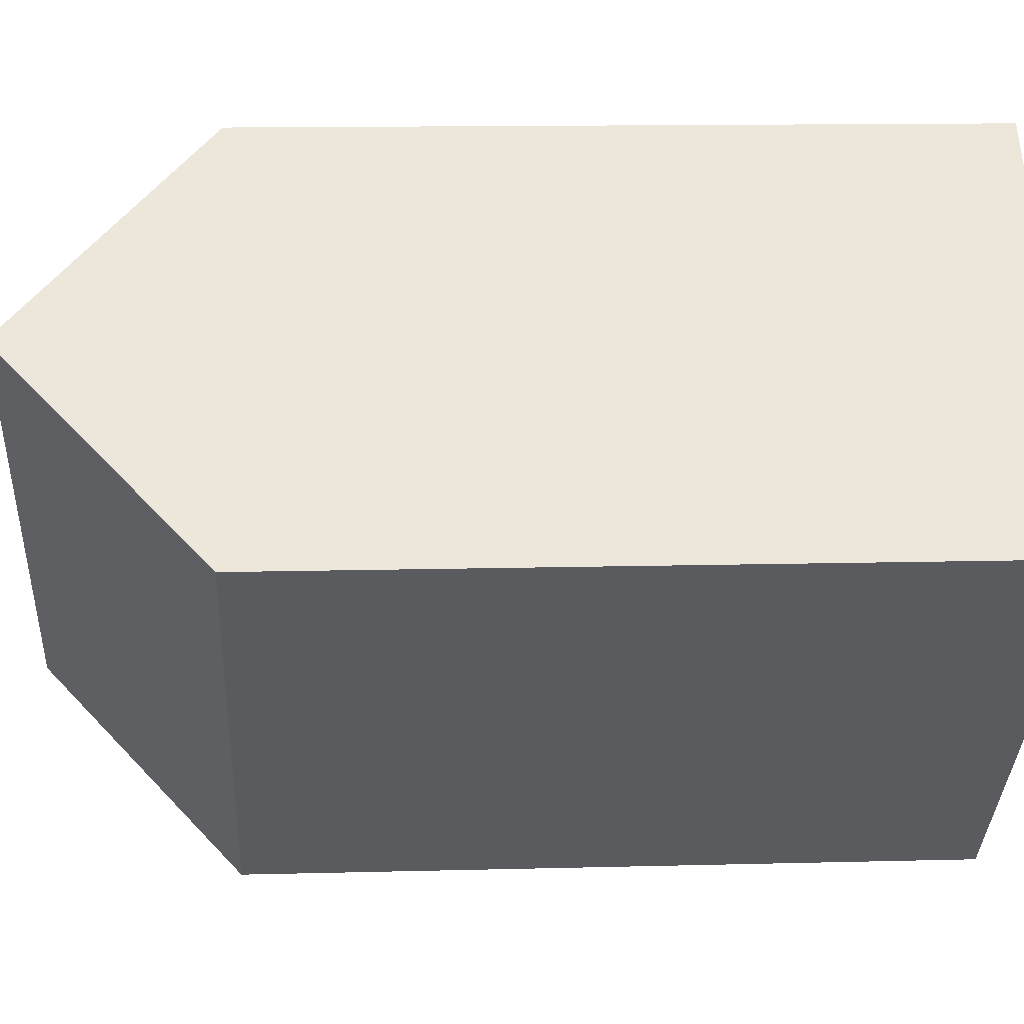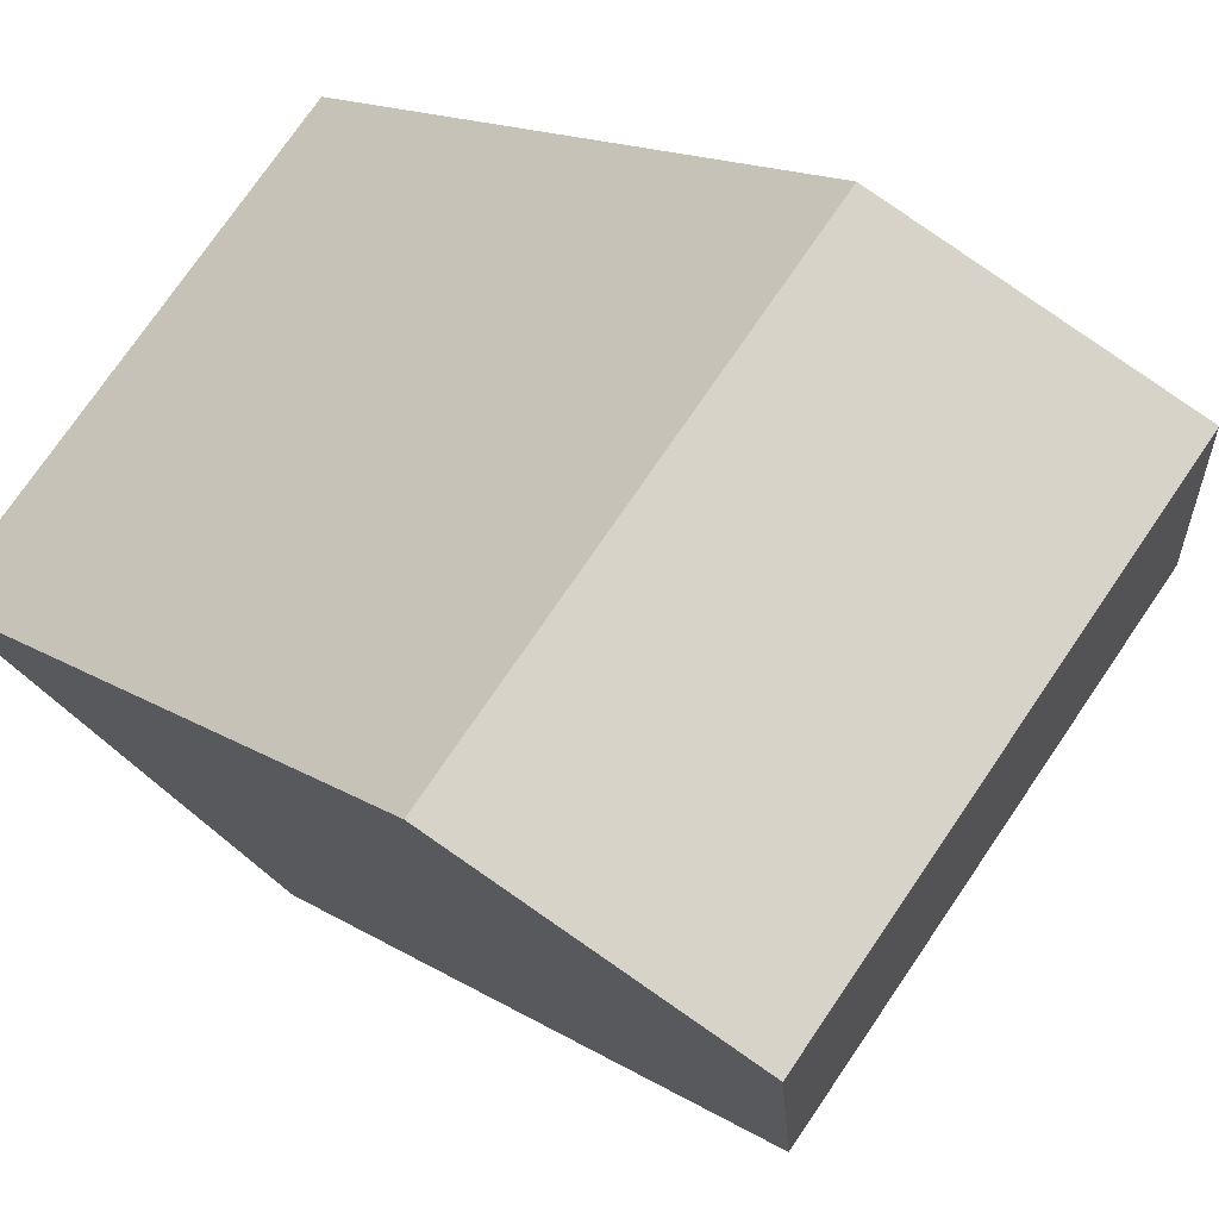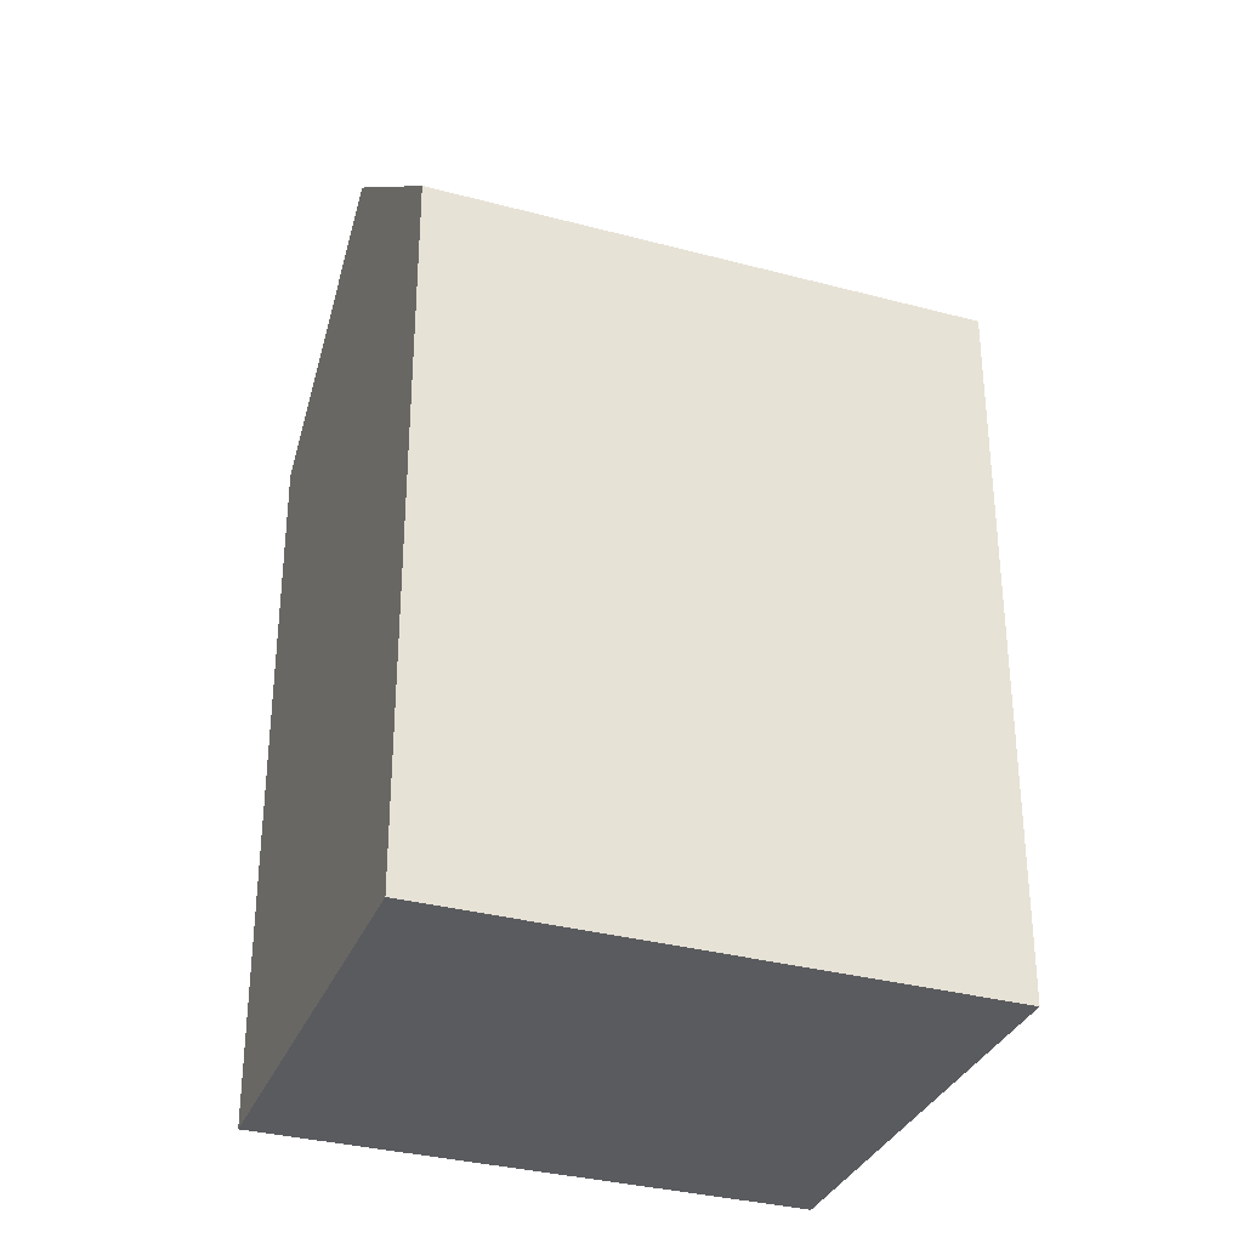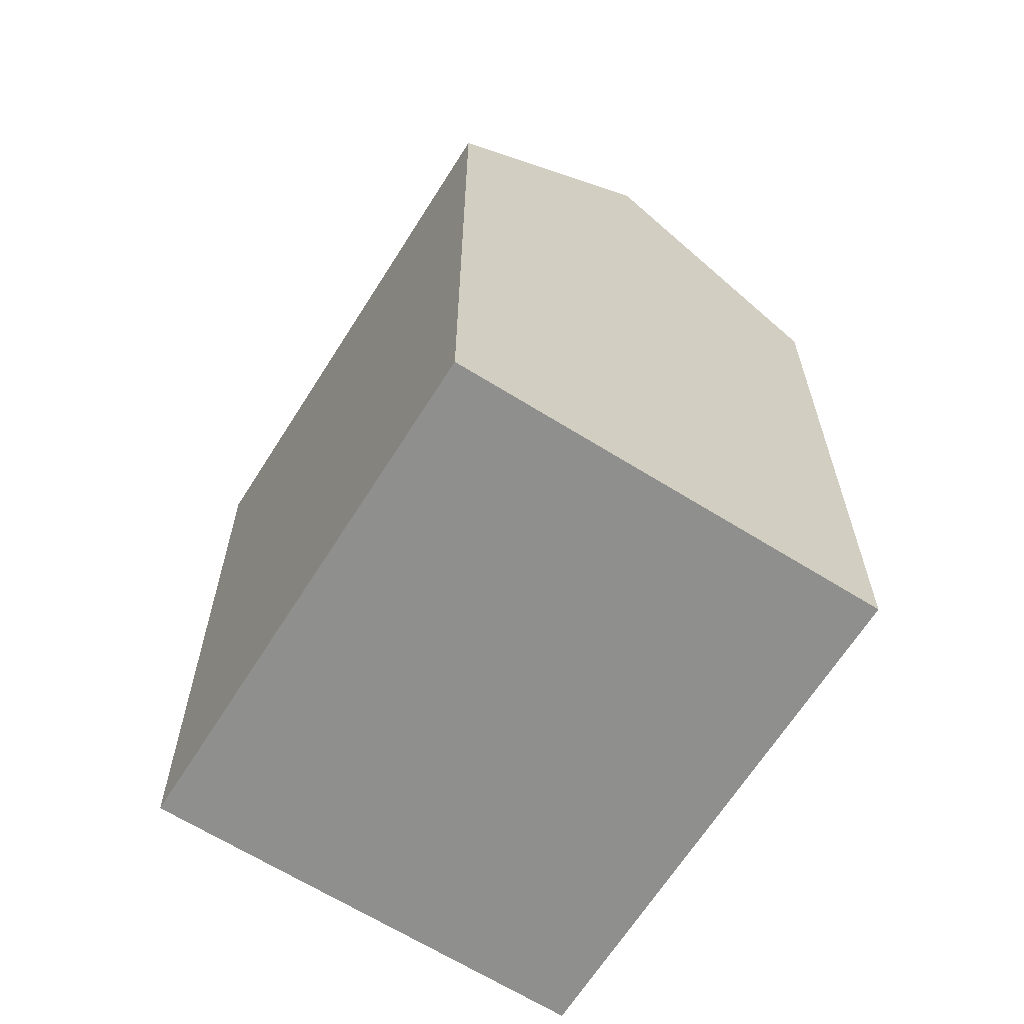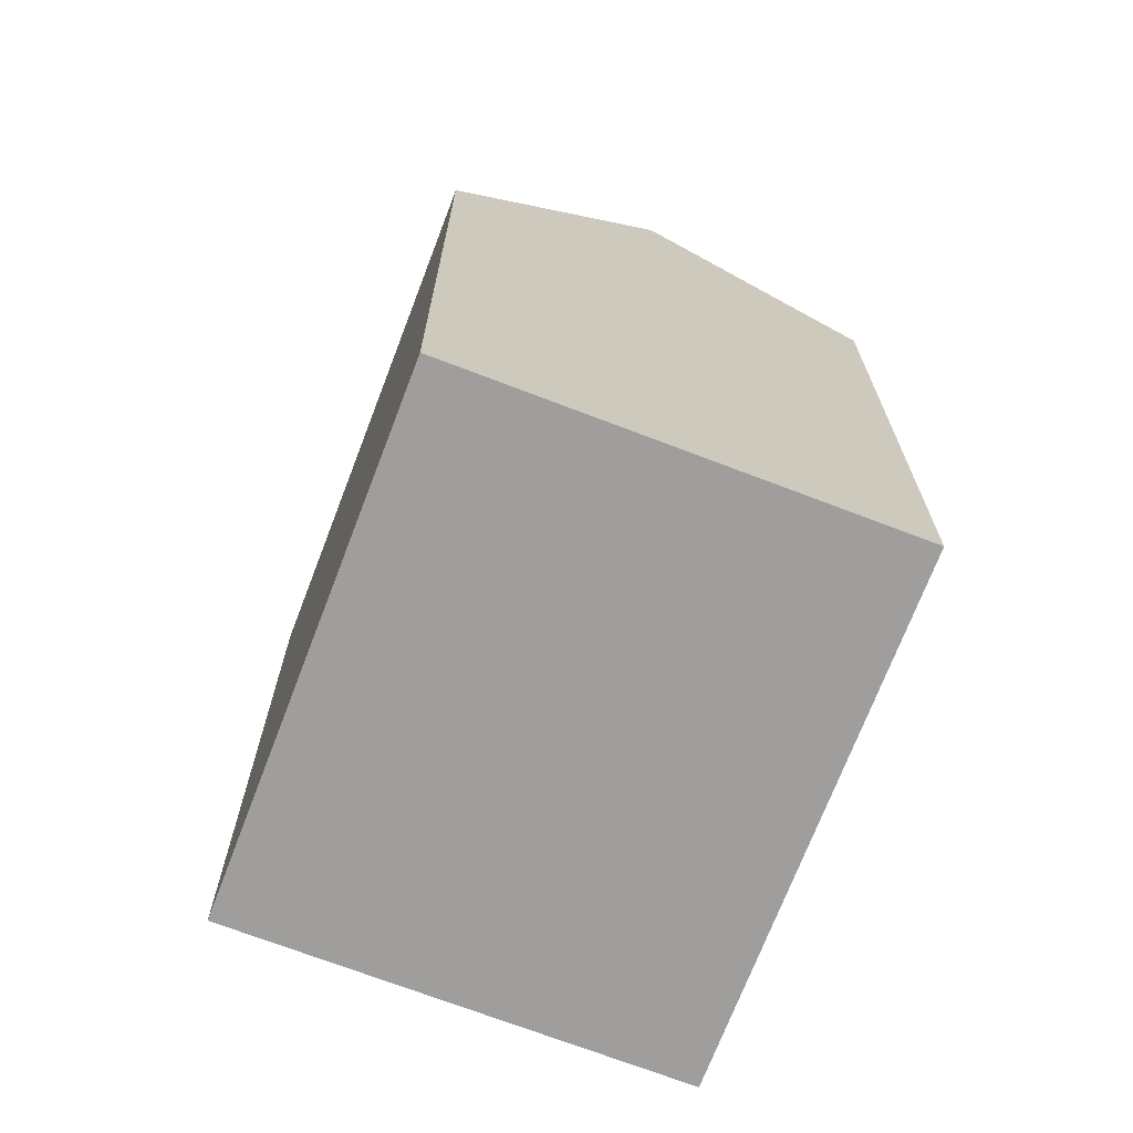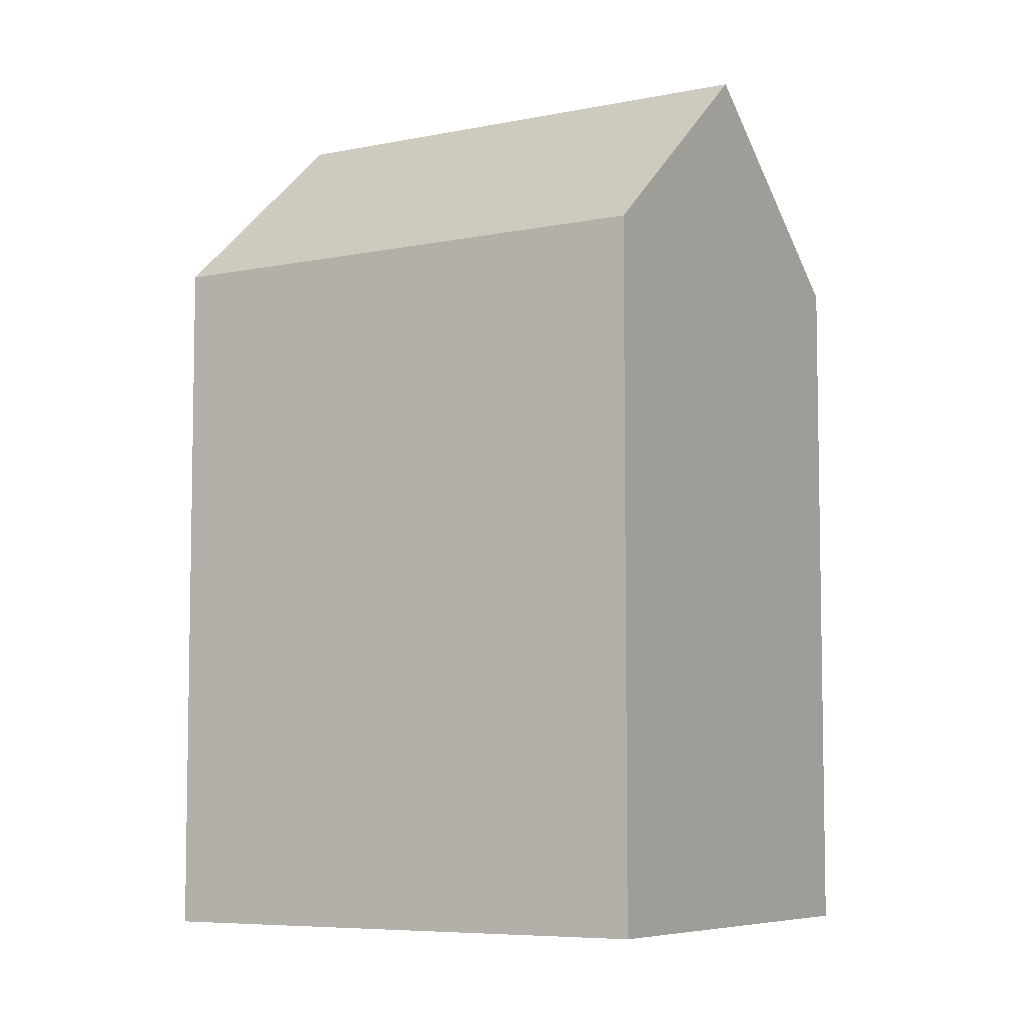
<metadata>
{"format":"obj","ext":"obj","renderer":"f3d","projection":"perspective","resolution":1024,"background":"white","views":[{"elev":12.7,"azim":-93.5,"up":"+Z"},{"elev":14.5,"azim":143.8,"up":"+Z"},{"elev":-33.4,"azim":-154.3,"up":"+Y"},{"elev":-65.3,"azim":103.7,"up":"+Y"},{"elev":-71.1,"azim":114.9,"up":"+Y"},{"elev":-6.6,"azim":-102.5,"up":"+Y"}]}
</metadata>
<code>
v  8.061 15.03 -8.298
v  3.517 19.14 3.412
v  11.58 19.14 -4.885
v  0.0003197 15.03 -0.0004763
v  7.034 15.03 6.825
v  15.09 15.03 -1.472
v  3.517 -2.09e-16 3.413
v  7.034 -4.18e-16 6.826
v  0 0 0
v  11.58 2.991e-16 -4.884
v  8.061 5.081e-16 -8.297
v  15.09 9.01e-17 -1.471
g defaultobject
f 1 2 3
f 2 1 4
f 3 5 6
f 5 3 2
f 5 7 8
f 7 5 9
f 9 5 4
f 4 5 2
f 1 10 11
f 10 1 12
f 12 1 6
f 6 1 3
f 4 11 9
f 11 4 1
f 12 5 8
f 5 12 6
f 7 12 8
f 12 7 9
f 12 9 10
f 10 9 11

</code>
